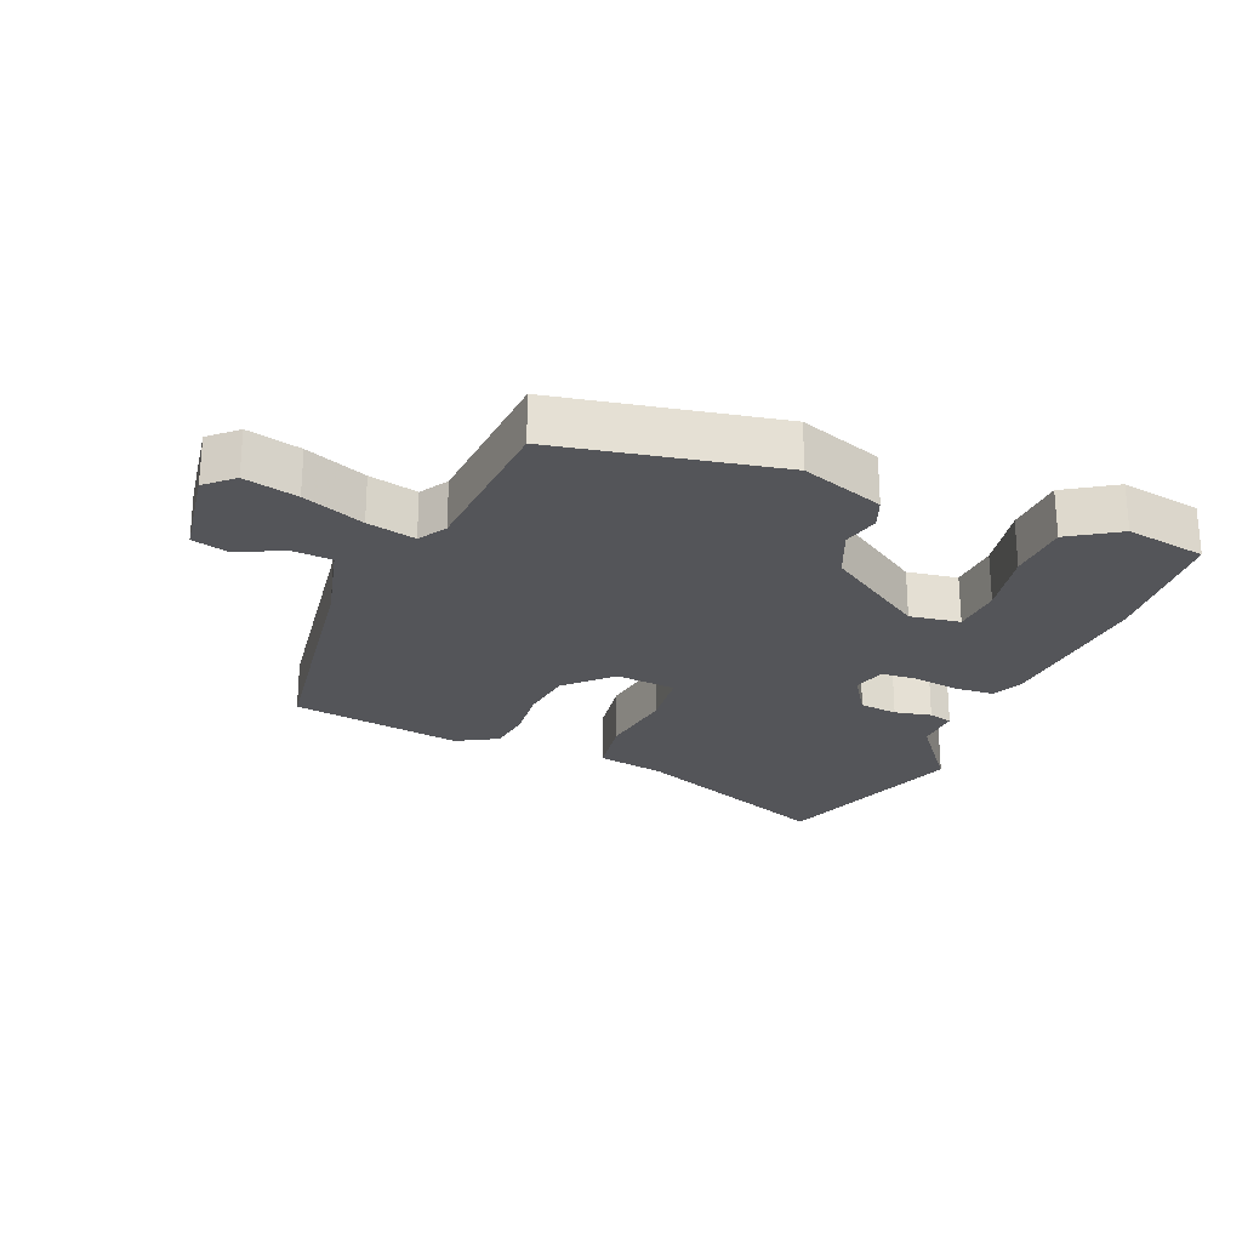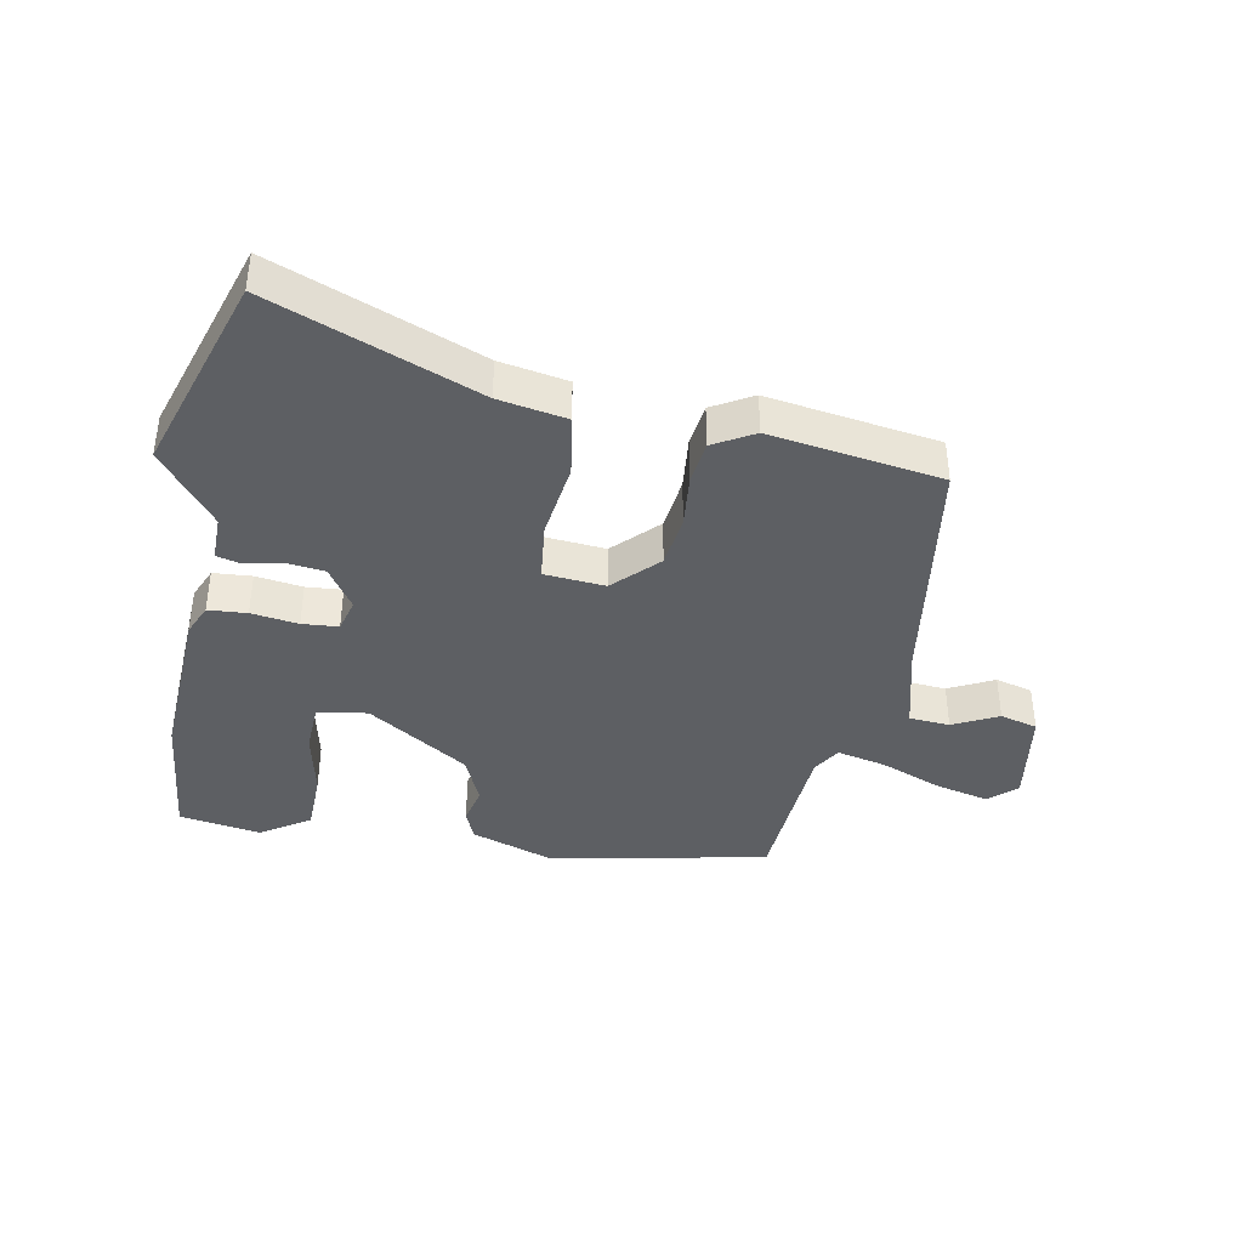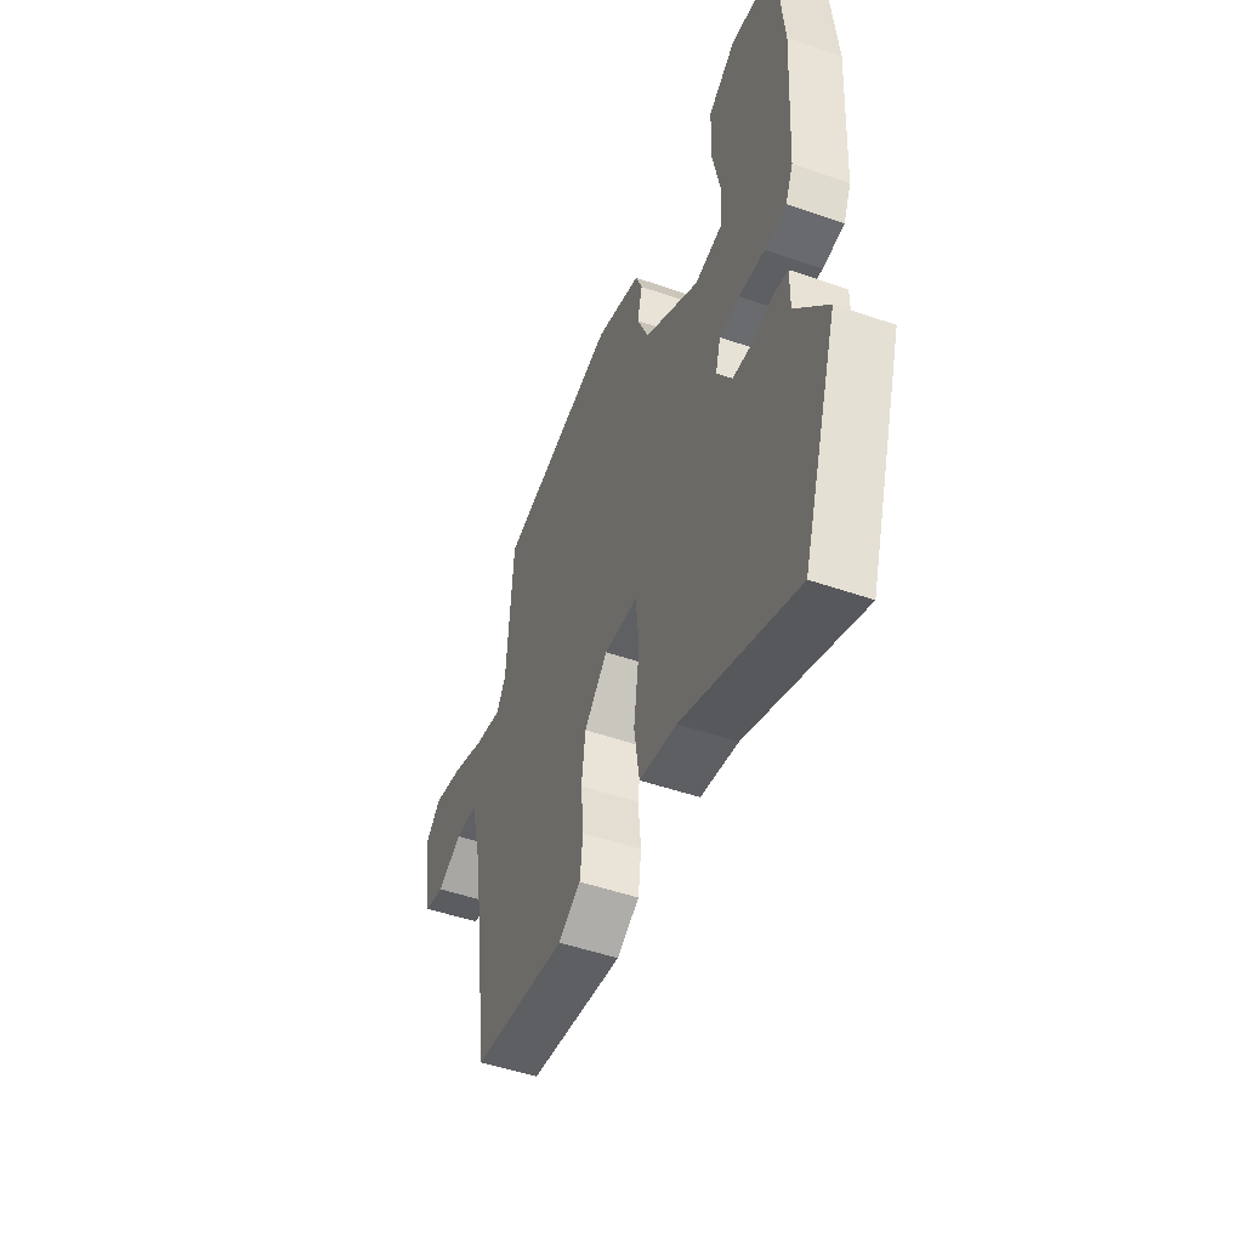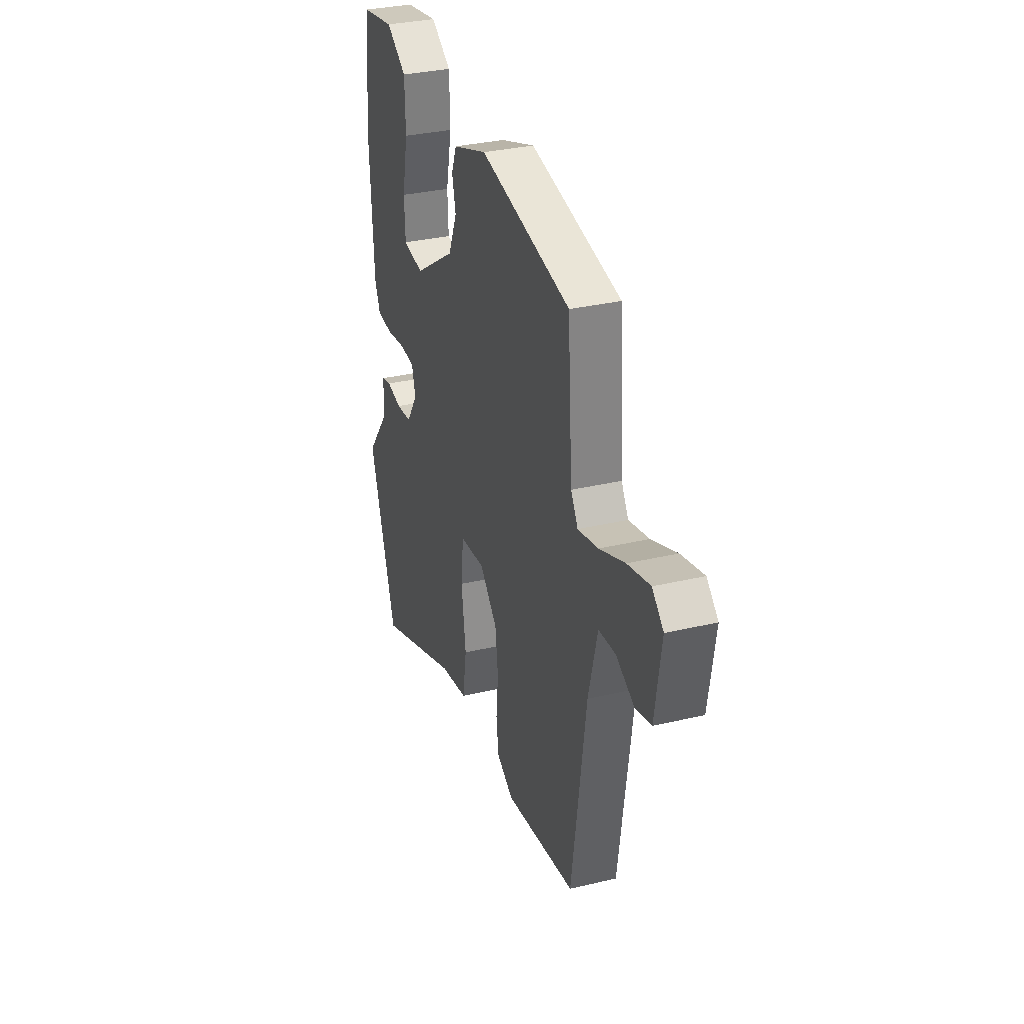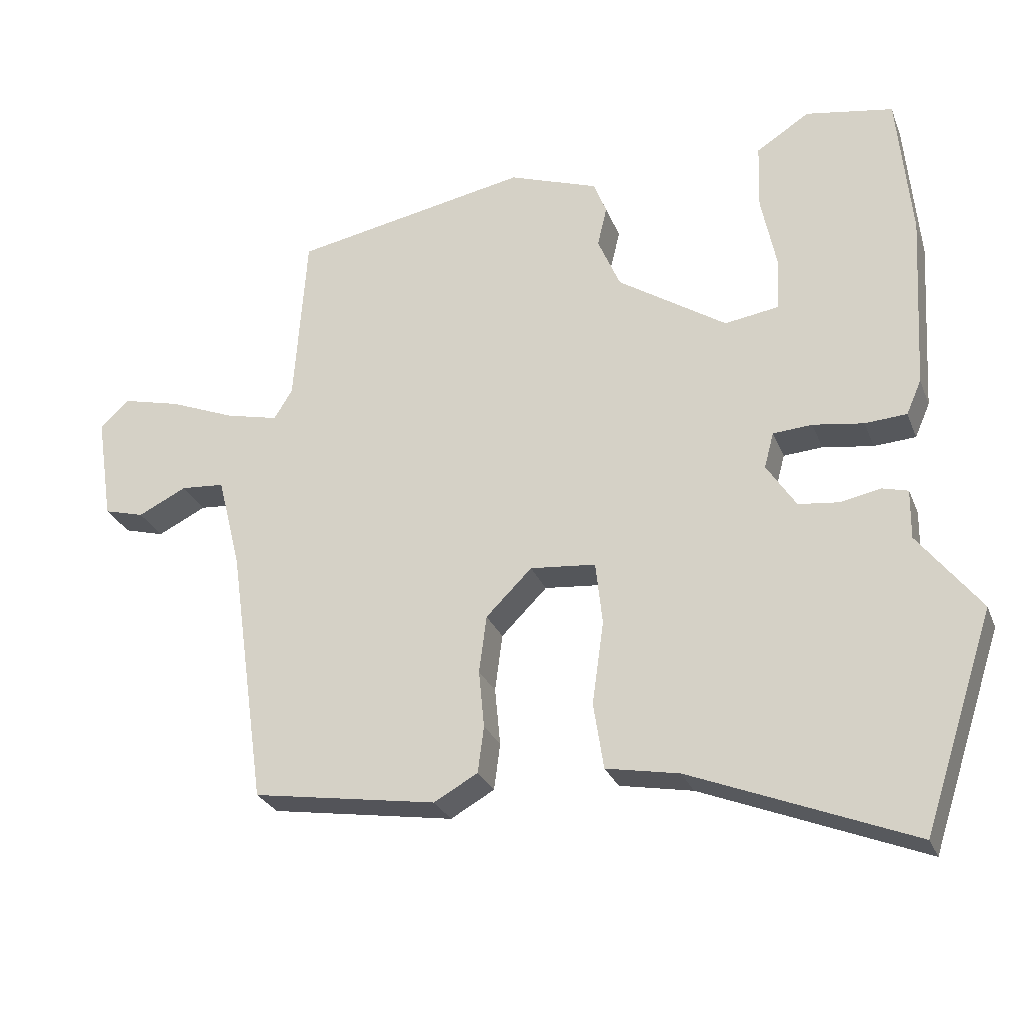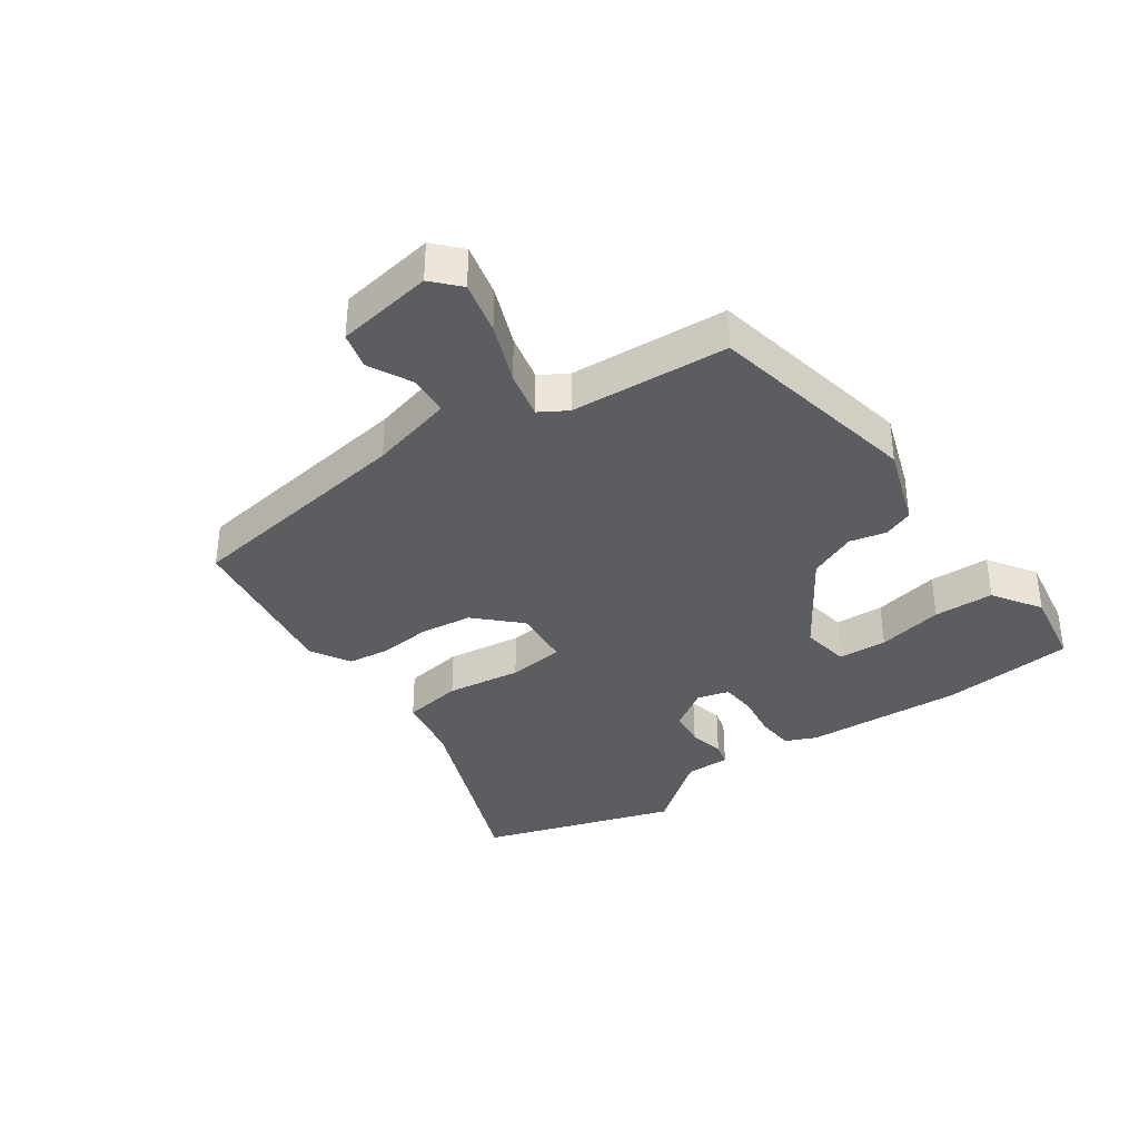
<metadata>
{"format":"obj","ext":"obj","renderer":"f3d","projection":"perspective","resolution":1024,"background":"white","views":[{"elev":-24.8,"azim":-22.2,"up":"+Y"},{"elev":-39.8,"azim":169.7,"up":"+Y"},{"elev":-49.5,"azim":69.0,"up":"+Z"},{"elev":32.5,"azim":-108.3,"up":"+Z"},{"elev":-27.2,"azim":18.6,"up":"+Z"},{"elev":-36.1,"azim":-54.5,"up":"+Y"}]}
</metadata>
<code>
v 0.498 0.07 0.525
v 0.518 0.07 0.311
v 0.503 0.07 0.053
v 0.481 0.07 0.003
v 0.42 0.07 -0.001
v 0.346 0.07 0.01
v 0.289 0.07 0.006
v 0.275 0.07 -0.046
v 0.318 0.07 -0.112
v 0.378 0.07 -0.119
v 0.436 0.07 -0.107
v 0.474 0.07 -0.117
v 0.473 0.07 -0.189
v 0.564 0.07 -0.306
v 0.461 0.07 -0.62
v 0.137 0.07 -0.49
v 0.03 0.07 -0.47
v 0.015 0.07 -0.373
v 0.032 0.07 -0.252
v 0.022 0.07 -0.16
v -0.074 0.07 -0.151
v -0.141 0.07 -0.218
v -0.152 0.07 -0.302
v -0.144 0.07 -0.386
v -0.153 0.07 -0.454
v -0.217 0.07 -0.49
v -0.487 0.07 -0.447
v -0.541 0.07 -0.067
v -0.575 0.07 0.069
v -0.639 0.07 0.074
v -0.71 0.07 0.039
v -0.769 0.07 0.055
v -0.793 0.07 0.211
v -0.75 0.07 0.25
v -0.665 0.07 0.229
v -0.568 0.07 0.19
v -0.491 0.07 0.172
v -0.464 0.07 0.216
v -0.446 0.07 0.47
v -0.1 0.07 0.536
v 0.031 0.07 0.49
v 0.05 0.07 0.442
v 0.036 0.07 0.383
v 0.069 0.07 0.306
v 0.228 0.07 0.202
v 0.307 0.07 0.214
v 0.311 0.07 0.293
v 0.289 0.07 0.4
v 0.292 0.07 0.497
v 0.37 0.07 0.547
v 0.498 0 0.525
v 0.518 0 0.311
v 0.503 0 0.053
v 0.481 0 0.003
v 0.42 0 -0.001
v 0.346 0 0.01
v 0.289 0 0.006
v 0.275 0 -0.046
v 0.318 0 -0.112
v 0.378 0 -0.119
v 0.436 0 -0.107
v 0.474 0 -0.117
v 0.473 0 -0.189
v 0.564 0 -0.306
v 0.461 0 -0.62
v 0.137 0 -0.49
v 0.03 0 -0.47
v 0.015 0 -0.373
v 0.032 0 -0.252
v 0.022 0 -0.16
v -0.074 0 -0.151
v -0.141 0 -0.218
v -0.152 0 -0.302
v -0.144 0 -0.386
v -0.153 0 -0.454
v -0.217 0 -0.49
v -0.487 0 -0.447
v -0.541 0 -0.067
v -0.575 0 0.069
v -0.639 0 0.074
v -0.71 0 0.039
v -0.769 0 0.055
v -0.793 0 0.211
v -0.75 0 0.25
v -0.665 0 0.229
v -0.568 0 0.19
v -0.491 0 0.172
v -0.464 0 0.216
v -0.446 0 0.47
v -0.1 0 0.536
v 0.031 0 0.49
v 0.05 0 0.442
v 0.036 0 0.383
v 0.069 0 0.306
v 0.228 0 0.202
v 0.307 0 0.214
v 0.311 0 0.293
v 0.289 0 0.4
v 0.292 0 0.497
v 0.37 0 0.547
f 47 48 49 50
f 46 47 50 1
f 40 41 42 43
f 38 39 40 43
f 37 38 43 44
f 33 34 35 36
f 33 36 37
f 30 31 32 33
f 29 30 33 37
f 28 29 37 44
f 23 24 25 26
f 22 23 26 27
f 21 22 27 28
f 16 17 18 19
f 16 19 20
f 13 14 15 16
f 13 16 20
f 10 11 12 13
f 9 10 13 20
f 8 9 20 21
f 3 4 5 6
f 3 6 7
f 46 1 2 3
f 45 46 3 7
f 21 28 44 45
f 7 8 21 45
f 100 99 98 97
f 51 100 97 96
f 93 92 91 90
f 93 90 89 88
f 94 93 88 87
f 86 85 84 83
f 87 86 83
f 83 82 81 80
f 87 83 80 79
f 94 87 79 78
f 76 75 74 73
f 77 76 73 72
f 78 77 72 71
f 69 68 67 66
f 70 69 66
f 66 65 64 63
f 70 66 63
f 63 62 61 60
f 70 63 60 59
f 71 70 59 58
f 56 55 54 53
f 57 56 53
f 53 52 51 96
f 57 53 96 95
f 95 94 78 71
f 95 71 58 57
f 1 51 52 2
f 2 52 53 3
f 3 53 54 4
f 4 54 55 5
f 5 55 56 6
f 6 56 57 7
f 7 57 58 8
f 8 58 59 9
f 9 59 60 10
f 10 60 61 11
f 11 61 62 12
f 12 62 63 13
f 13 63 64 14
f 14 64 65 15
f 15 65 66 16
f 16 66 67 17
f 17 67 68 18
f 18 68 69 19
f 19 69 70 20
f 20 70 71 21
f 21 71 72 22
f 22 72 73 23
f 23 73 74 24
f 24 74 75 25
f 25 75 76 26
f 26 76 77 27
f 27 77 78 28
f 28 78 79 29
f 29 79 80 30
f 30 80 81 31
f 31 81 82 32
f 32 82 83 33
f 33 83 84 34
f 34 84 85 35
f 35 85 86 36
f 36 86 87 37
f 37 87 88 38
f 38 88 89 39
f 39 89 90 40
f 40 90 91 41
f 41 91 92 42
f 42 92 93 43
f 43 93 94 44
f 44 94 95 45
f 45 95 96 46
f 46 96 97 47
f 47 97 98 48
f 48 98 99 49
f 49 99 100 50
f 50 100 51 1

</code>
